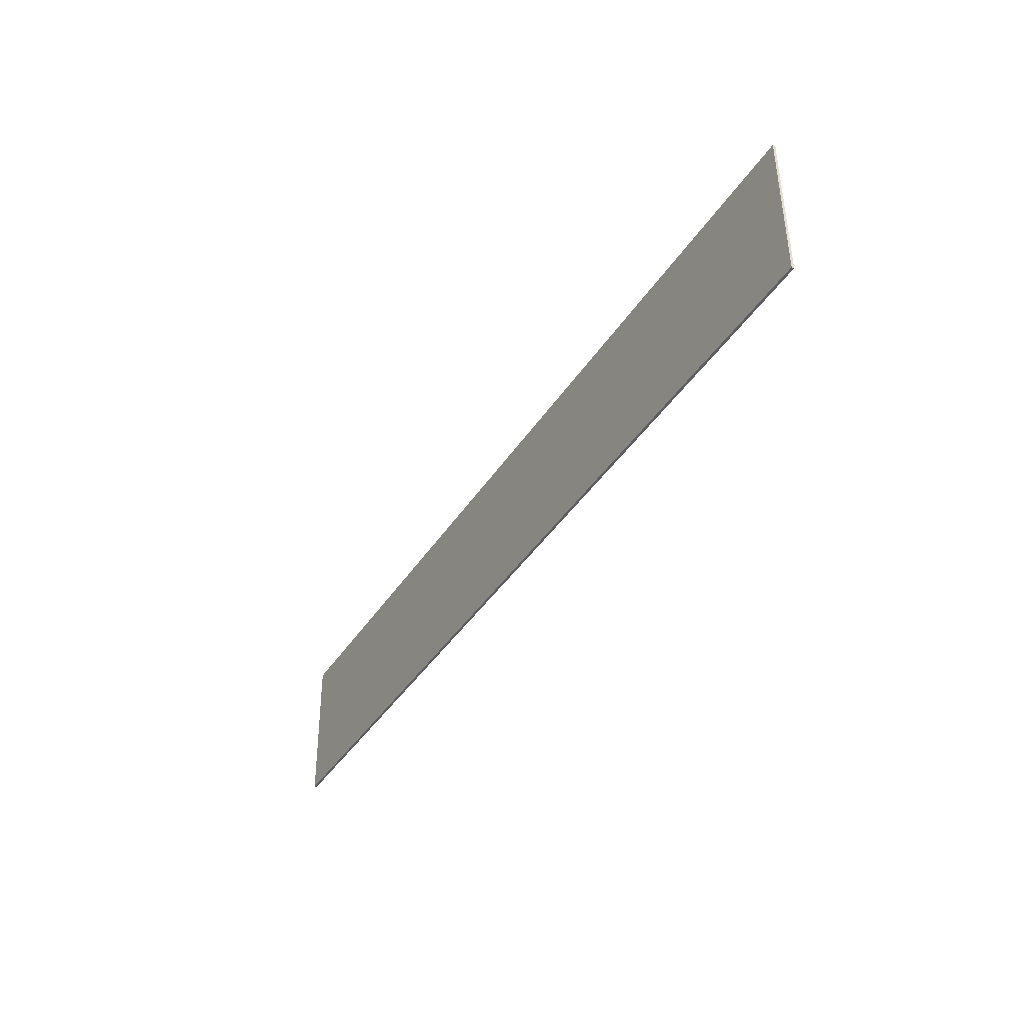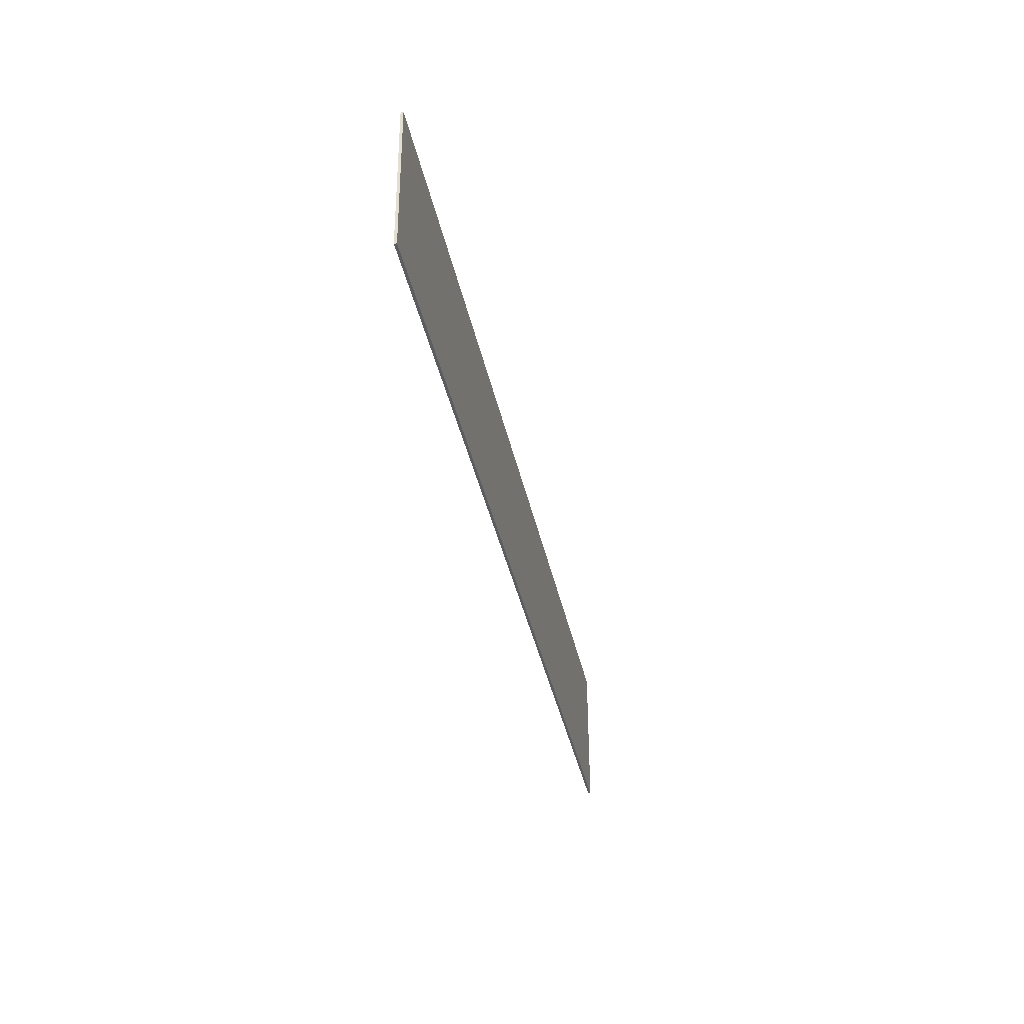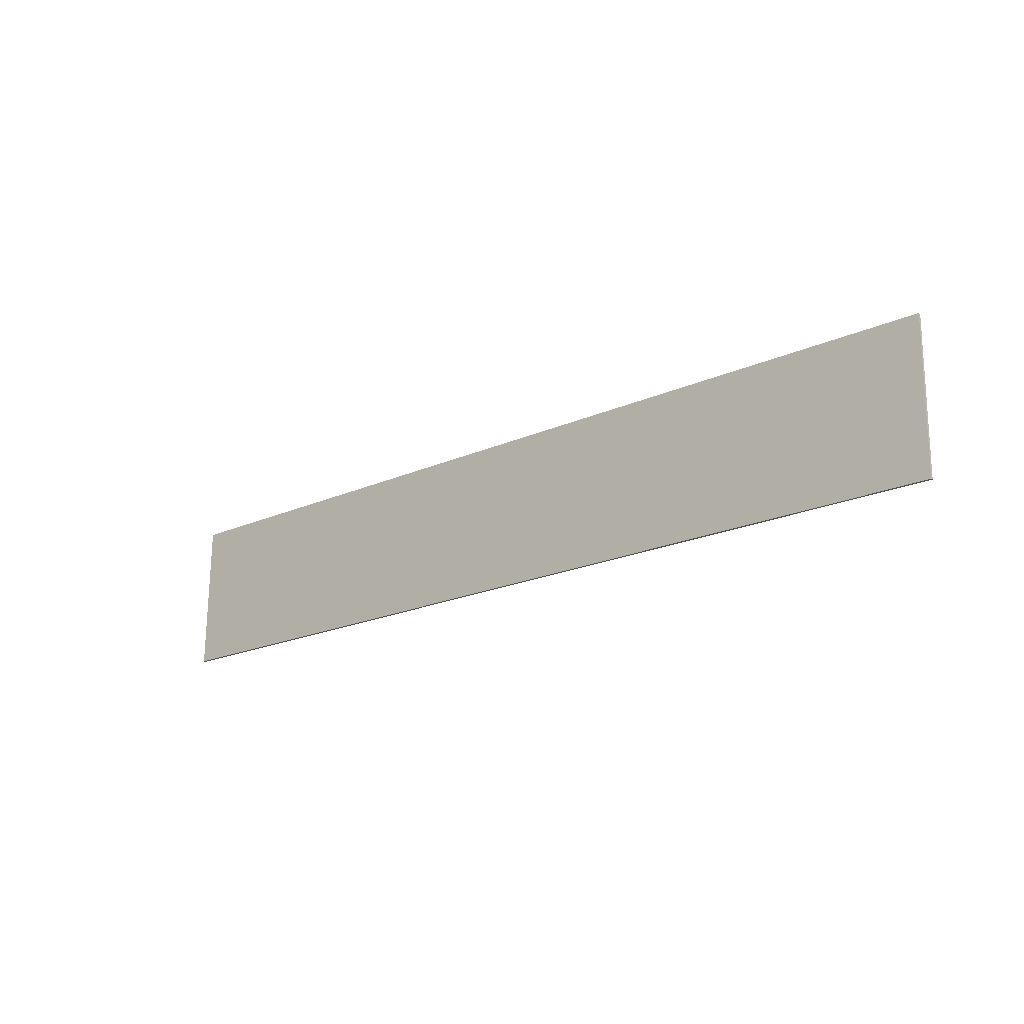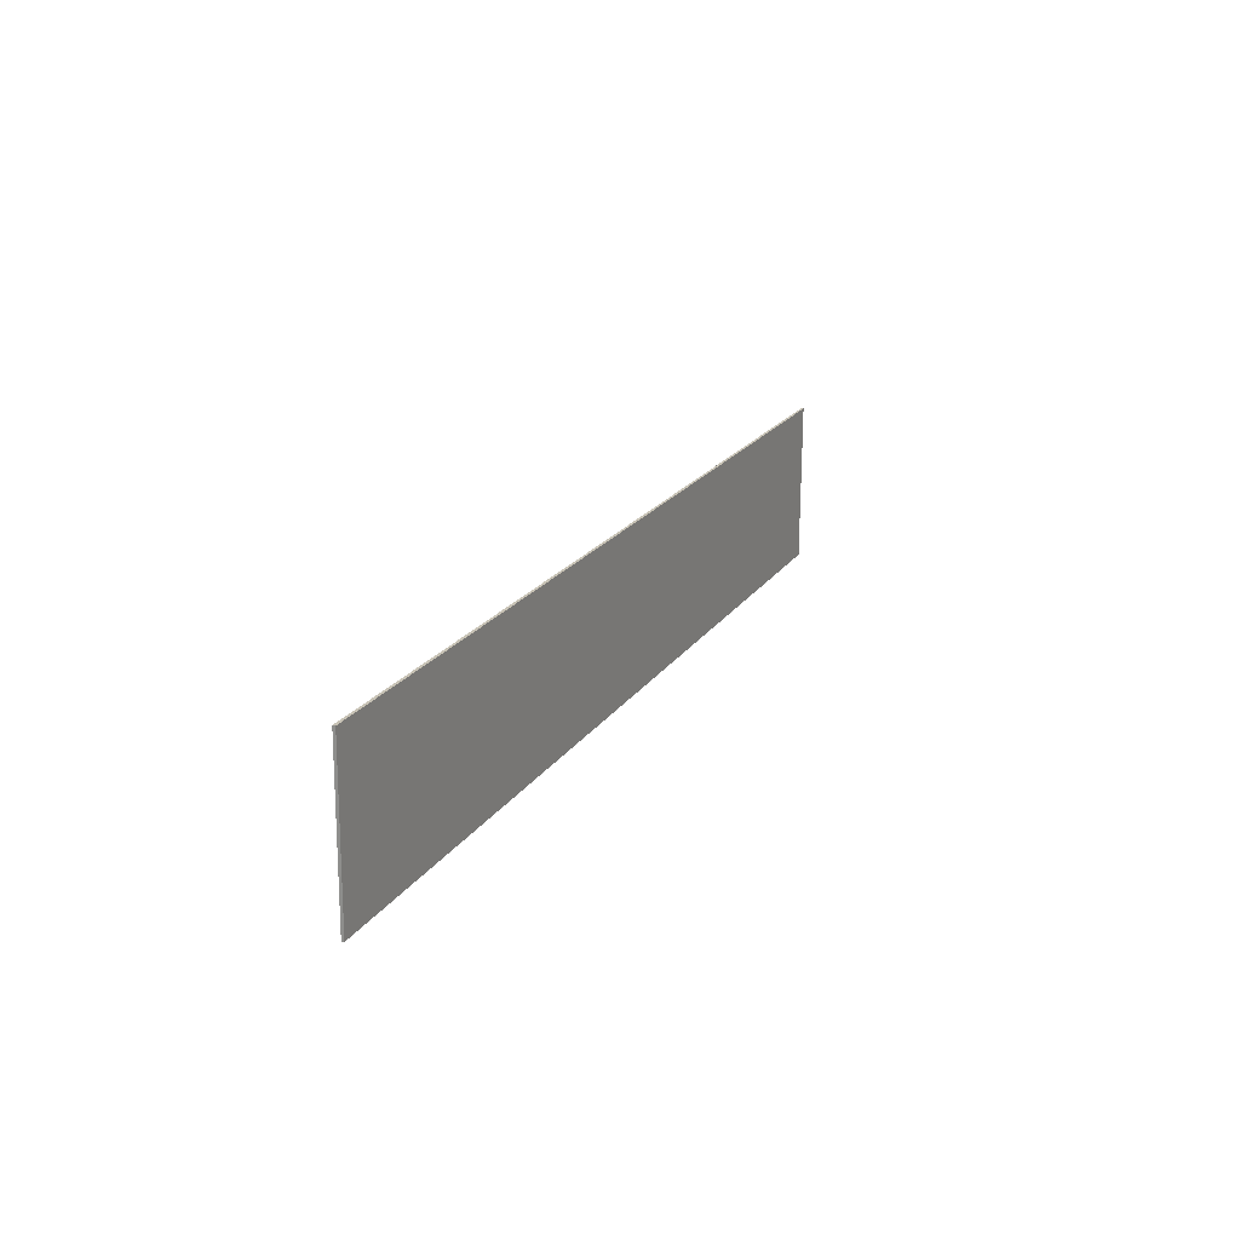
<metadata>
{"format":"obj","ext":"obj","renderer":"f3d","projection":"perspective","resolution":1024,"background":"white","views":[{"elev":-38.8,"azim":-119.4,"up":"+Y"},{"elev":-37.6,"azim":101.4,"up":"+Y"},{"elev":-20.7,"azim":40.3,"up":"+Y"},{"elev":20.1,"azim":-66.7,"up":"+Y"}]}
</metadata>
<code>
o 86
v 2294 2009 6.925
v 2294 2003 7.025
v 2294 2003 6.925
v 2294 2003 7.025
v 2258 2004 6.925
v 2258 2010 7.025
v 2294 2009 7.025
v 2294 2009 6.925
v 2258 2010 7.025
v 2258 2010 6.925
v 2258 2004 7.025
v 2258 2004 6.925
v 2258 2010 6.925
v 2294 2003 6.925
v 2258 2004 6.925
v 2294 2003 6.925
v 2258 2010 6.925
v 2294 2009 6.925
f 1 2 3
f 4 5 3
f 1 6 7
f 4 8 7
f 9 2 7
f 9 8 10
f 9 5 11
f 4 6 11
f 12 2 11
f 12 6 10
f 13 14 15
f 16 17 18

</code>
